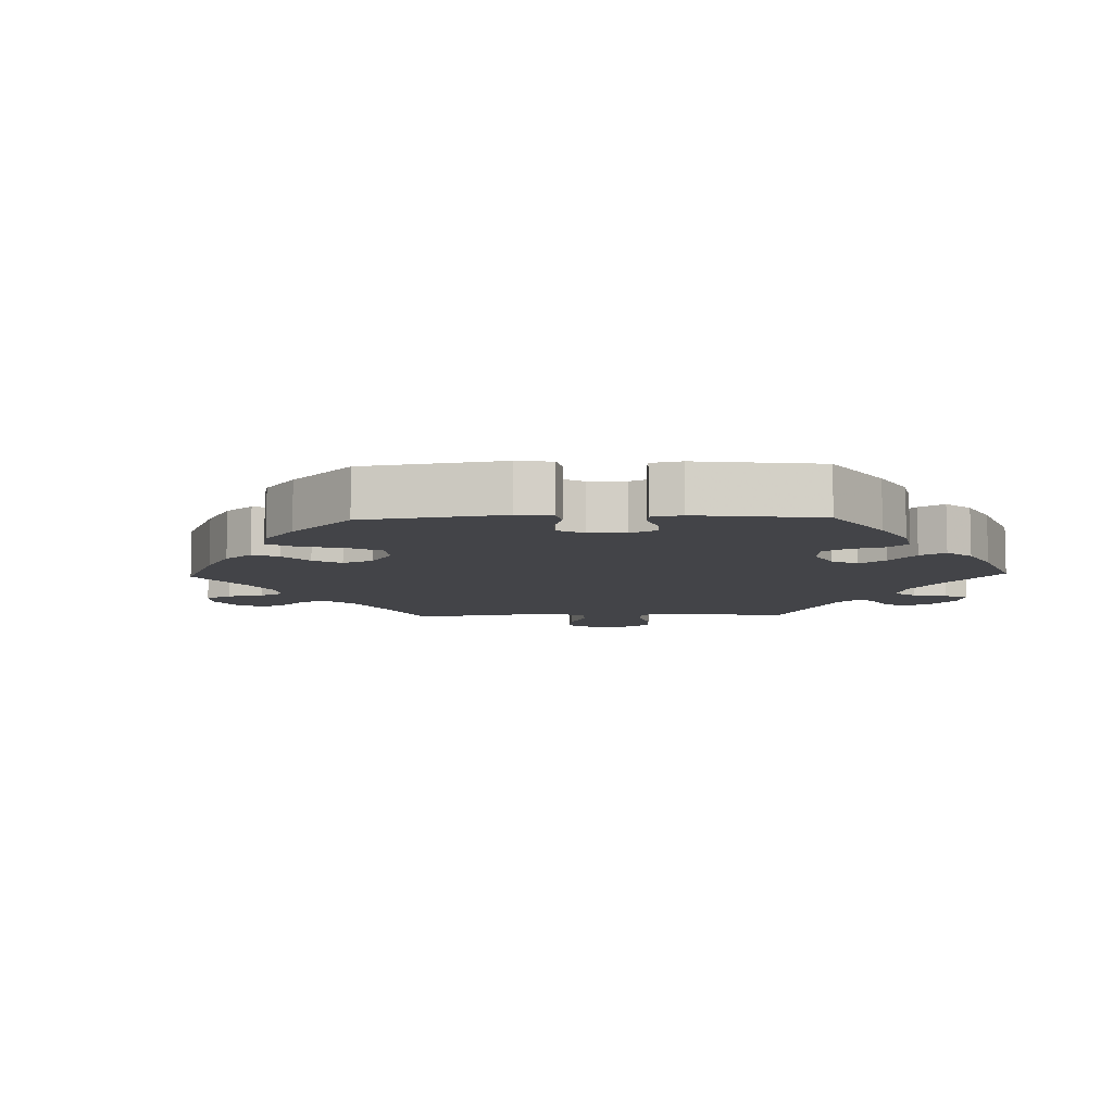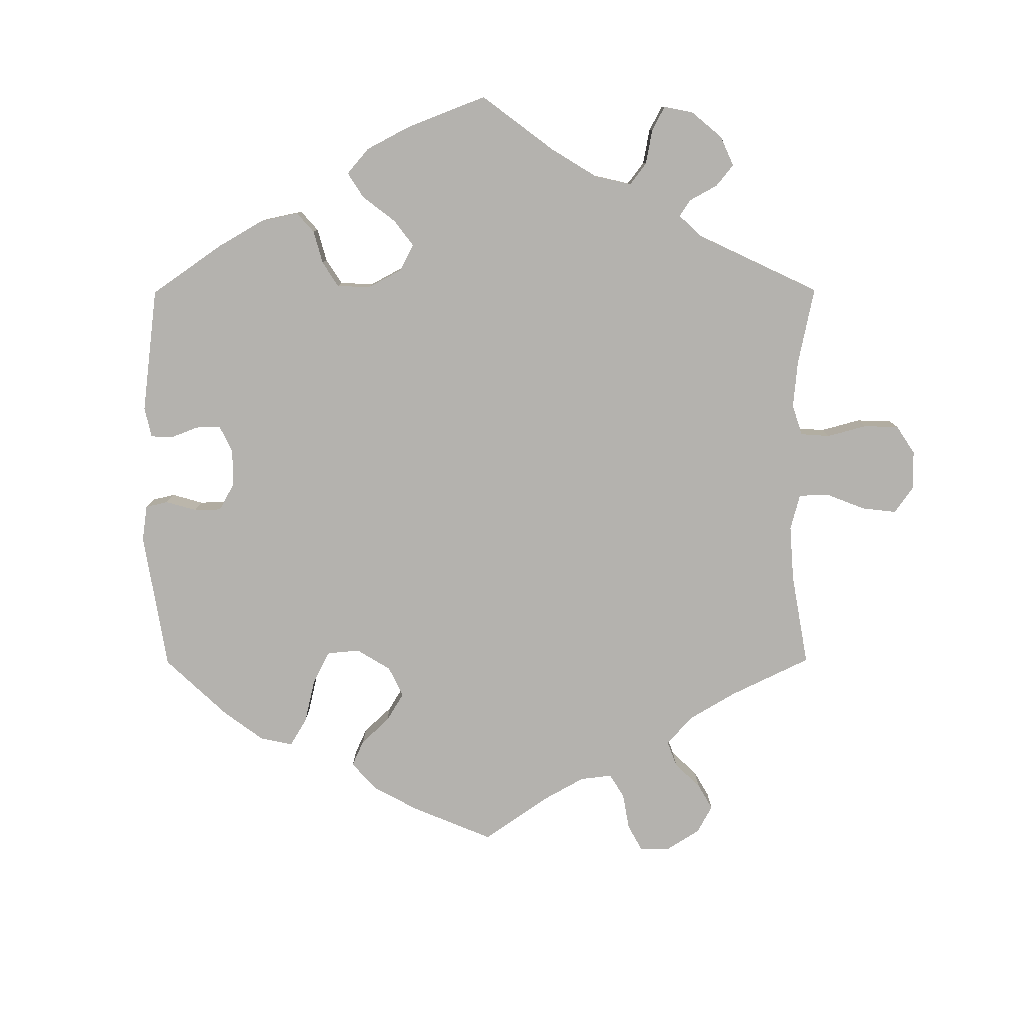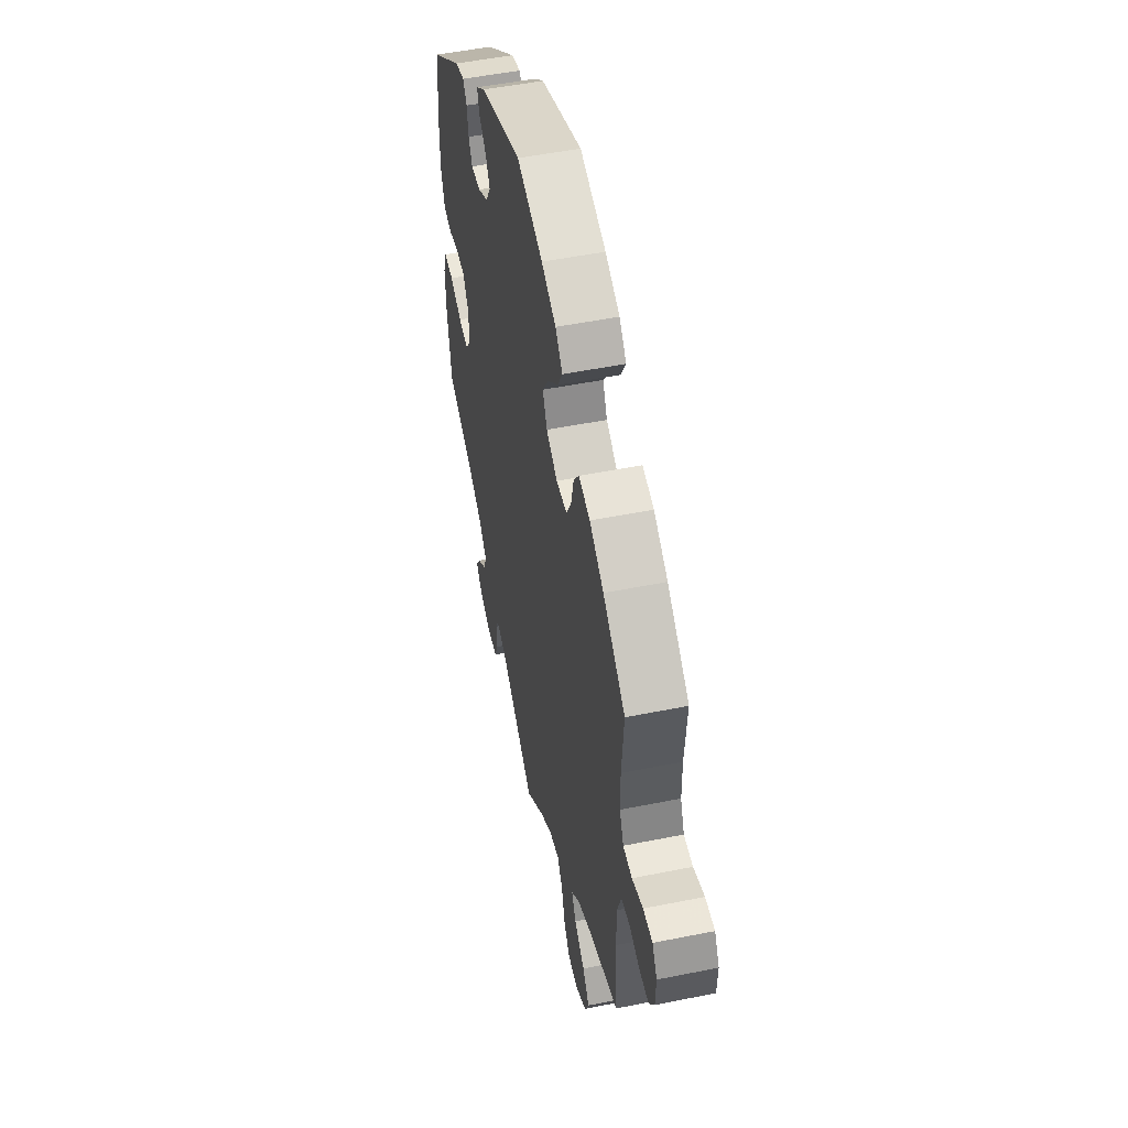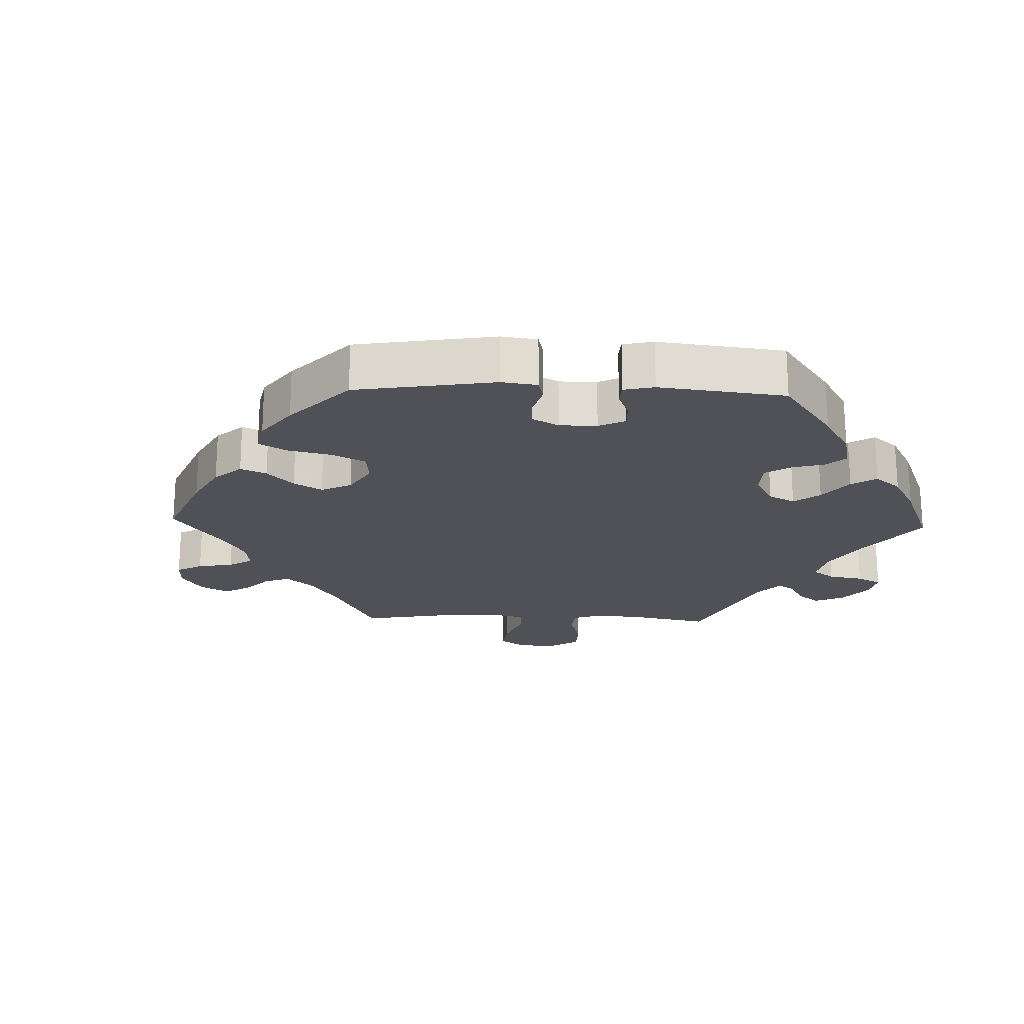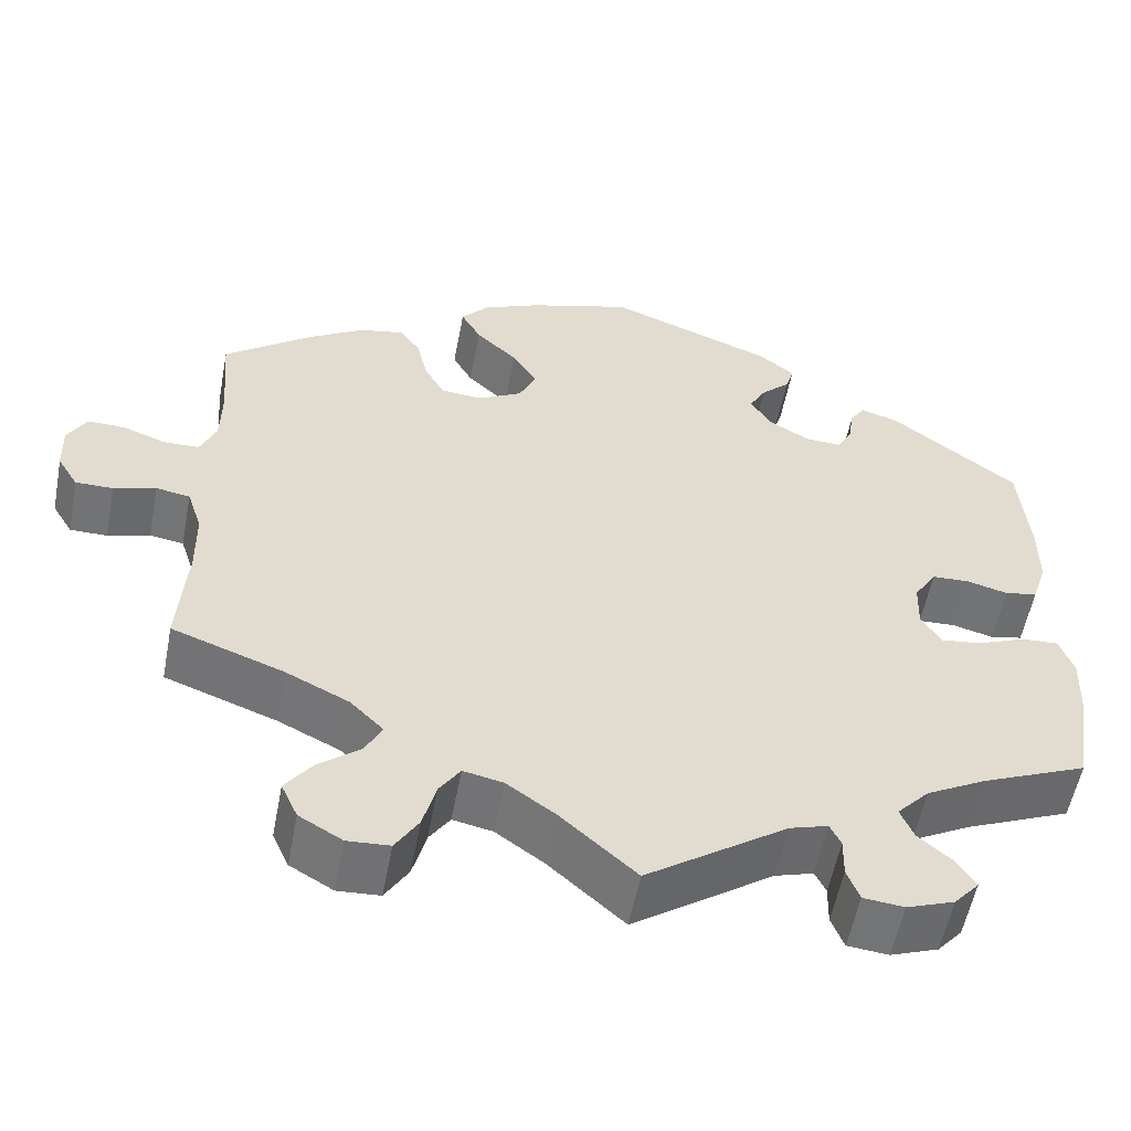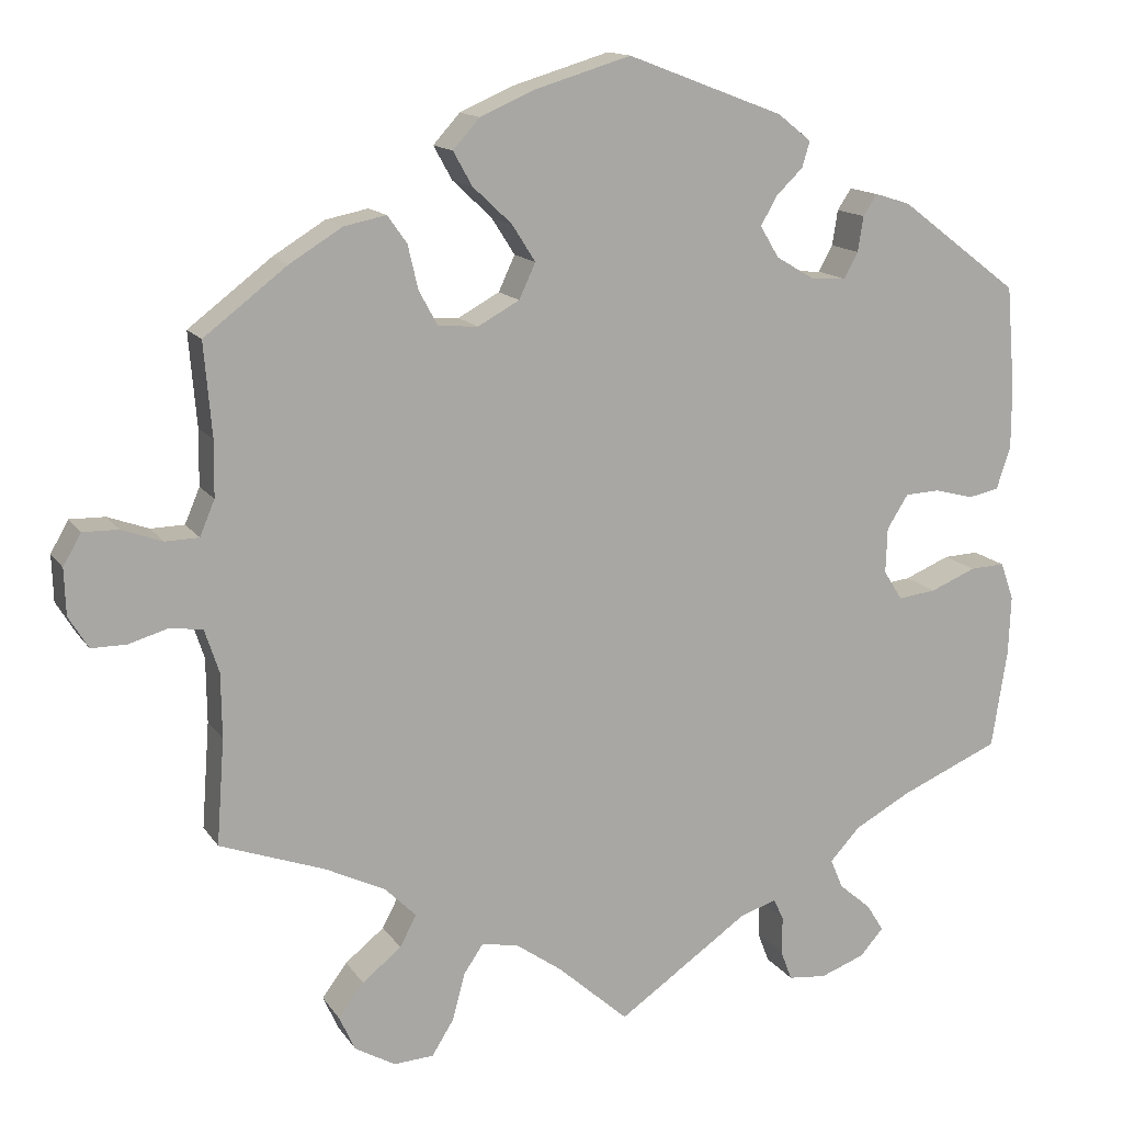
<metadata>
{"format":"obj","ext":"obj","renderer":"f3d","projection":"perspective","resolution":1024,"background":"white","views":[{"elev":-8.2,"azim":31.7,"up":"+Y"},{"elev":-79.7,"azim":120.2,"up":"+Y"},{"elev":51.5,"azim":-102.3,"up":"+Z"},{"elev":-20.3,"azim":28.1,"up":"+Y"},{"elev":-55.7,"azim":-10.8,"up":"+Z"},{"elev":14.1,"azim":-21.9,"up":"+Z"}]}
</metadata>
<code>
v -0.307 0.07 -0.476
v 0.53 0.07 0.044
v 0.339 0.07 0.44
v 0.291 0.07 -0.608
v 0.557 0.07 -0.183
v 0.198 0.07 0.443
v 0.378 0.07 -0.553
v 0.296 0.07 0.335
v -0.369 0.07 -0.603
v 0.242 0.07 -0.603
v -0.197 0.07 0.304
v -0.124 0.07 0.583
v -0.59 0.07 0.074
v 0 0.07 -0.62
v 0.44 0.07 -0.086
v -0.149 0.07 -0.498
v 0 0.07 0.62
v 0.391 0.07 -0.092
v -0.091 0.07 -0.539
v 0.228 0.07 -0.516
v 0.299 0.07 -0.445
v -0.197 0.07 -0.488
v -0.153 0.07 0.425
v 0.384 0.07 0.426
v 0.548 0.07 0.099
v 0.367 0.07 -0.054
v 0.169 0.07 -0.503
v -0.285 0.07 0.408
v 0.215 0.07 -0.489
v -0.528 0.07 0.12
v -0.272 0.07 0.352
v 0.441 0.07 0.049
v -0.683 0.07 -0.046
v -0.31 0.07 0.443
v 0.548 0.07 0.179
v -0.222 0.07 -0.525
v -0.193 0.07 0.553
v -0.144 0.07 0.333
v -0.266 0.07 -0.63
v -0.587 0.07 -0.031
v 0.315 0.07 -0.483
v -0.238 0.07 -0.585
v 0.396 0.07 0.047
v -0.527 0.07 -0.175
v 0.314 0.07 0.368
v 0.41 0.07 -0.364
v -0.357 0.07 -0.516
v 0.233 0.07 0.477
v -0.547 0.07 0.075
v 0.178 0.07 0.407
v -0.638 0.07 -0.046
v -0.123 0.07 0.378
v -0.326 0.07 -0.396
v 0.56 0.07 -0.108
v -0.227 0.07 0.515
v 0.498 0.07 -0.062
v 0.2 0.07 0.544
v 0.202 0.07 0.367
v -0.317 0.07 -0.633
v 0.537 0.07 -0.31
v -0.708 0.07 -0.005
v 0.537 0.07 0.31
v -0.203 0.07 0.472
v -0.527 0.07 0.191
v -0.71 0.07 0.054
v 0.243 0.07 0.51
v -0.402 0.07 -0.359
v -0.642 0.07 0.093
v -0.546 0.07 -0.038
v 0.338 0.07 -0.403
v -0.431 0.07 0.391
v -0.286 0.07 -0.436
v -0.248 0.07 0.308
v 0.543 0.07 -0.06
v -0.537 0.07 -0.31
v 0.491 0.07 0.036
v -0.687 0.07 0.094
v 0.369 0.07 0.004
v -0.364 0.07 0.432
v -0.389 0.07 -0.559
v -0.537 0.07 0.31
v 0.348 0.07 -0.587
v 0.321 0.07 0.413
v 0.227 0.07 -0.564
v 0.251 0.07 0.338
v -0.528 0.07 -0.093
v 0.356 0.07 -0.518
v -0.307 -0 -0.476
v 0.53 -0 0.044
v 0.339 -0 0.44
v 0.291 -0 -0.608
v 0.557 -0 -0.183
v 0.198 -0 0.443
v 0.378 -0 -0.553
v 0.296 -0 0.335
v -0.369 -0 -0.603
v 0.242 -0 -0.603
v -0.197 -0 0.304
v -0.124 -0 0.583
v -0.59 -0 0.074
v 0 -0 -0.62
v 0.44 -0 -0.086
v -0.149 -0 -0.498
v 0 -0 0.62
v 0.391 -0 -0.092
v -0.091 -0 -0.539
v 0.228 -0 -0.516
v 0.299 -0 -0.445
v -0.197 -0 -0.488
v -0.153 -0 0.425
v 0.384 -0 0.426
v 0.548 -0 0.099
v 0.367 -0 -0.054
v 0.169 -0 -0.503
v -0.285 -0 0.408
v 0.215 -0 -0.489
v -0.528 -0 0.12
v -0.272 -0 0.352
v 0.441 -0 0.049
v -0.683 -0 -0.046
v -0.31 -0 0.443
v 0.548 -0 0.179
v -0.222 -0 -0.525
v -0.193 -0 0.553
v -0.144 -0 0.333
v -0.266 -0 -0.63
v -0.587 -0 -0.031
v 0.315 -0 -0.483
v -0.238 -0 -0.585
v 0.396 -0 0.047
v -0.527 -0 -0.175
v 0.314 -0 0.368
v 0.41 -0 -0.364
v -0.357 -0 -0.516
v 0.233 -0 0.477
v -0.547 -0 0.075
v 0.178 -0 0.407
v -0.638 -0 -0.046
v -0.123 -0 0.378
v -0.326 -0 -0.396
v 0.56 -0 -0.108
v -0.227 -0 0.515
v 0.498 -0 -0.062
v 0.2 -0 0.544
v 0.202 -0 0.367
v -0.317 -0 -0.633
v 0.537 -0 -0.31
v -0.708 -0 -0.005
v 0.537 -0 0.31
v -0.203 -0 0.472
v -0.527 -0 0.191
v -0.71 -0 0.054
v 0.243 -0 0.51
v -0.402 -0 -0.359
v -0.642 -0 0.093
v -0.546 -0 -0.038
v 0.338 -0 -0.403
v -0.431 -0 0.391
v -0.286 -0 -0.436
v -0.248 -0 0.308
v 0.543 -0 -0.06
v -0.537 -0 -0.31
v 0.491 -0 0.036
v -0.687 -0 0.094
v 0.369 -0 0.004
v -0.364 -0 0.432
v -0.389 -0 -0.559
v -0.537 -0 0.31
v 0.348 -0 -0.587
v 0.321 -0 0.413
v 0.227 -0 -0.564
v 0.251 -0 0.338
v -0.528 -0 -0.093
v 0.356 -0 -0.518
f 45 83 3 24
f 8 45 24 62
f 85 8 62 35
f 57 66 48 6
f 57 6 50
f 17 57 50
f 12 17 50 58
f 23 63 55 37
f 52 23 37 12
f 79 34 28 31
f 79 31 73
f 64 81 71 79
f 30 64 79 73
f 49 30 73 11
f 65 77 68 13
f 65 13 49
f 61 65 49
f 40 51 33 61
f 69 40 61 49
f 86 69 49 11
f 67 75 44
f 53 67 44 86
f 72 53 86 11
f 9 80 47 1
f 9 1 72
f 59 9 72
f 36 42 39 59
f 22 36 59 72
f 16 22 72 11
f 27 14 19
f 29 27 19 16
f 4 10 84 20
f 4 20 29
f 82 4 29
f 41 87 7 82
f 21 41 82 29
f 70 21 29 16
f 54 5 60 46
f 15 56 74 54
f 18 15 54 46
f 26 18 46 70
f 25 2 76 32
f 85 35 25 32
f 58 85 32 43
f 52 12 58 43
f 70 16 11 38
f 78 26 70 38
f 43 78 38 52
f 111 90 170 132
f 149 111 132 95
f 122 149 95 172
f 93 135 153 144
f 137 93 144
f 137 144 104
f 145 137 104 99
f 124 142 150 110
f 99 124 110 139
f 118 115 121 166
f 160 118 166
f 166 158 168 151
f 160 166 151 117
f 98 160 117 136
f 100 155 164 152
f 136 100 152
f 136 152 148
f 148 120 138 127
f 136 148 127 156
f 98 136 156 173
f 131 162 154
f 173 131 154 140
f 98 173 140 159
f 88 134 167 96
f 159 88 96
f 159 96 146
f 146 126 129 123
f 159 146 123 109
f 98 159 109 103
f 106 101 114
f 103 106 114 116
f 107 171 97 91
f 116 107 91
f 116 91 169
f 169 94 174 128
f 116 169 128 108
f 103 116 108 157
f 133 147 92 141
f 141 161 143 102
f 133 141 102 105
f 157 133 105 113
f 119 163 89 112
f 119 112 122 172
f 130 119 172 145
f 130 145 99 139
f 125 98 103 157
f 125 157 113 165
f 139 125 165 130
f 35 122 112 25
f 25 112 89 2
f 2 89 163 76
f 76 163 119 32
f 32 119 130 43
f 43 130 165 78
f 78 165 113 26
f 26 113 105 18
f 18 105 102 15
f 15 102 143 56
f 56 143 161 74
f 74 161 141 54
f 54 141 92 5
f 5 92 147 60
f 60 147 133 46
f 46 133 157 70
f 70 157 108 21
f 21 108 128 41
f 41 128 174 87
f 87 174 94 7
f 7 94 169 82
f 82 169 91 4
f 4 91 97 10
f 10 97 171 84
f 84 171 107 20
f 20 107 116 29
f 29 116 114 27
f 27 114 101 14
f 14 101 106 19
f 19 106 103 16
f 16 103 109 22
f 22 109 123 36
f 36 123 129 42
f 42 129 126 39
f 39 126 146 59
f 59 146 96 9
f 9 96 167 80
f 80 167 134 47
f 47 134 88 1
f 1 88 159 72
f 72 159 140 53
f 53 140 154 67
f 67 154 162 75
f 75 162 131 44
f 44 131 173 86
f 86 173 156 69
f 69 156 127 40
f 40 127 138 51
f 51 138 120 33
f 33 120 148 61
f 61 148 152 65
f 65 152 164 77
f 77 164 155 68
f 68 155 100 13
f 13 100 136 49
f 49 136 117 30
f 30 117 151 64
f 64 151 168 81
f 81 168 158 71
f 71 158 166 79
f 79 166 121 34
f 34 121 115 28
f 28 115 118 31
f 31 118 160 73
f 73 160 98 11
f 11 98 125 38
f 38 125 139 52
f 52 139 110 23
f 23 110 150 63
f 63 150 142 55
f 55 142 124 37
f 37 124 99 12
f 12 99 104 17
f 17 104 144 57
f 57 144 153 66
f 66 153 135 48
f 48 135 93 6
f 6 93 137 50
f 50 137 145 58
f 58 145 172 85
f 85 172 95 8
f 8 95 132 45
f 45 132 170 83
f 83 170 90 3
f 3 90 111 24
f 24 111 149 62
f 62 149 122 35

</code>
